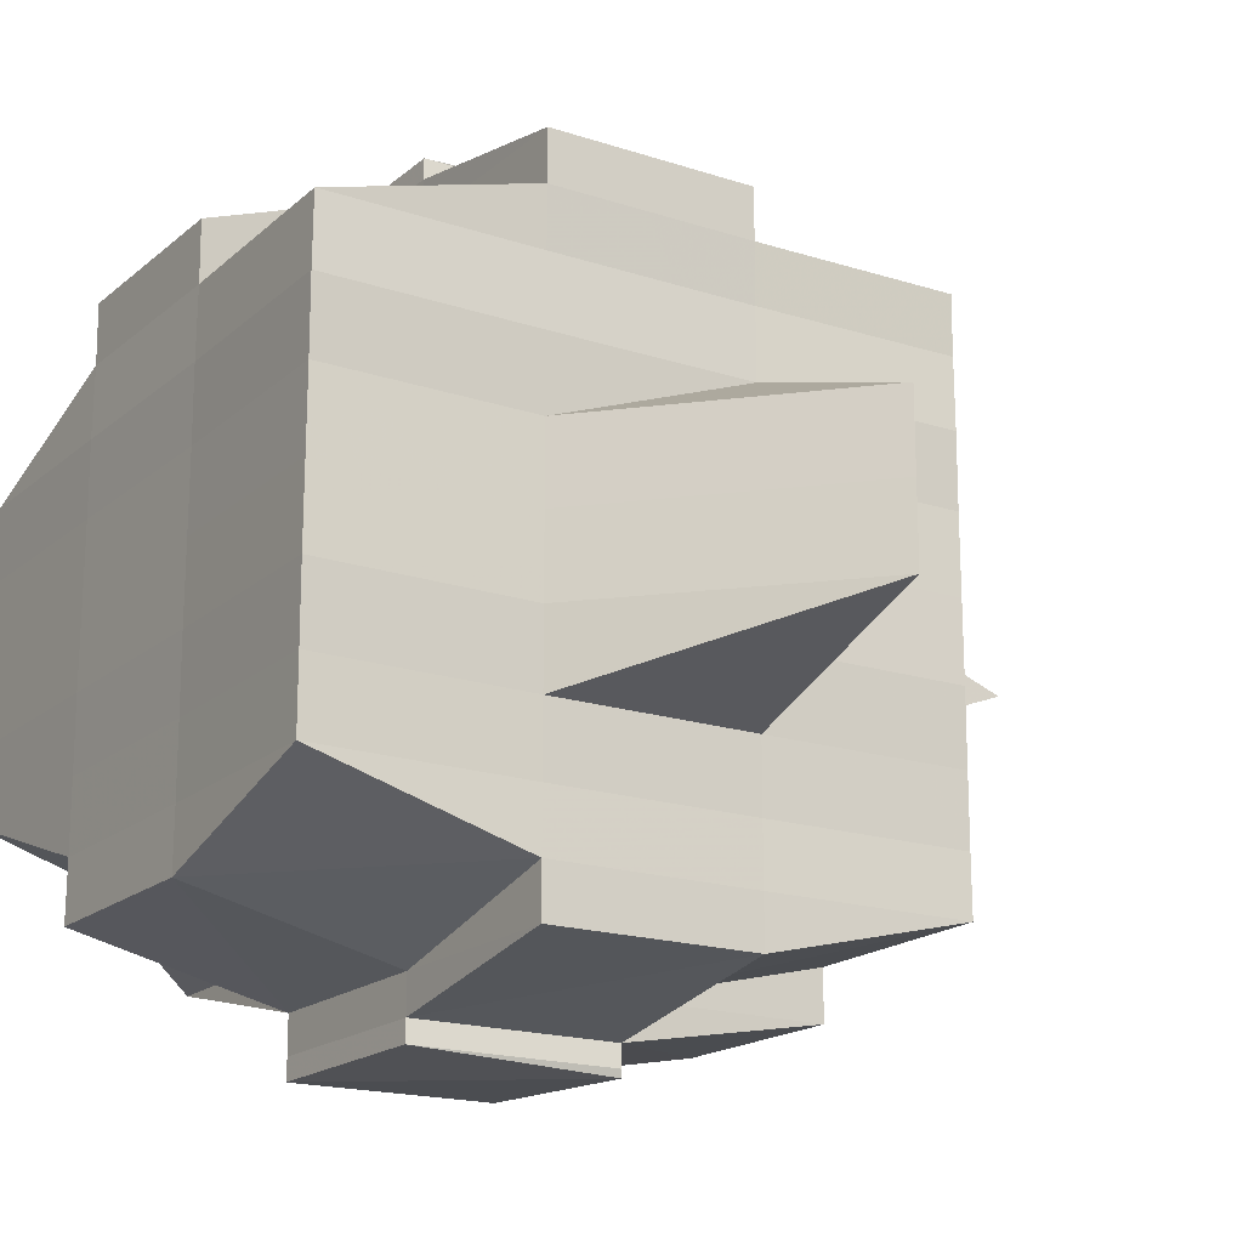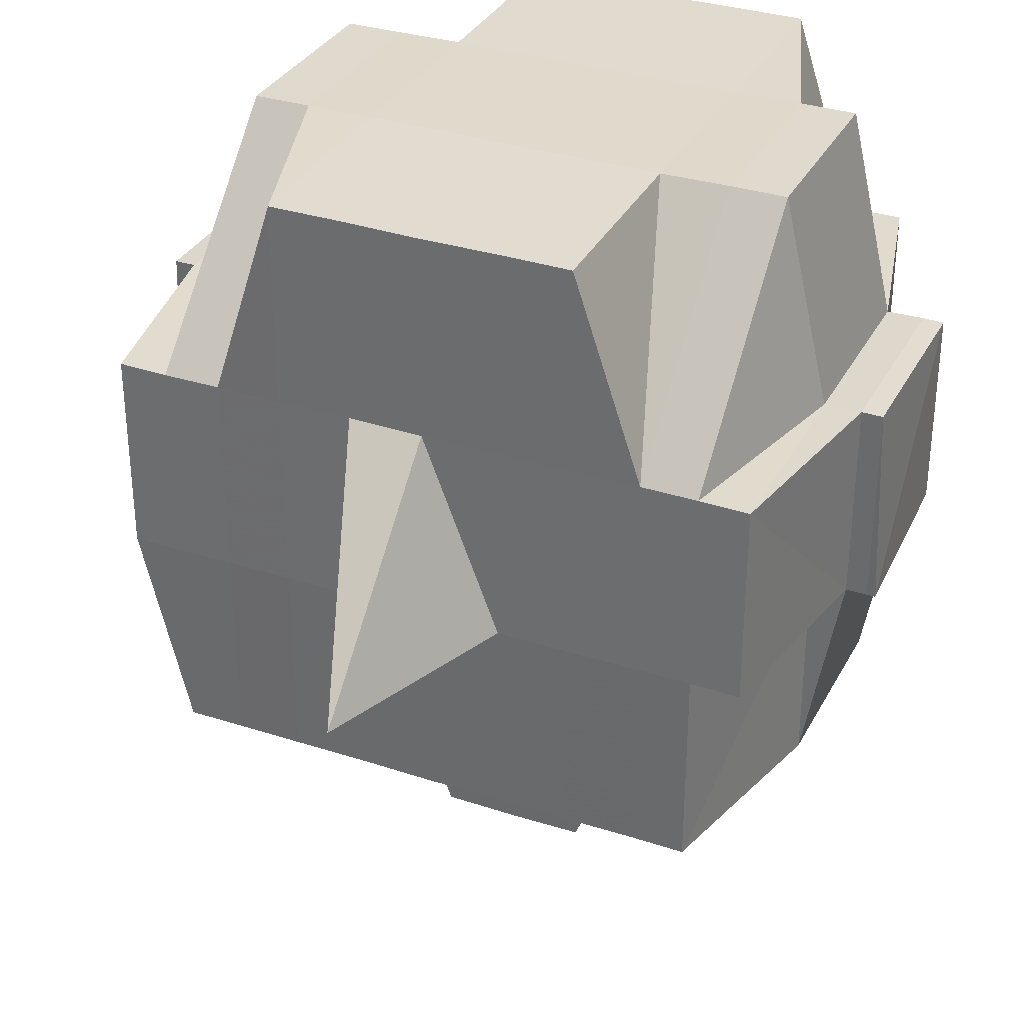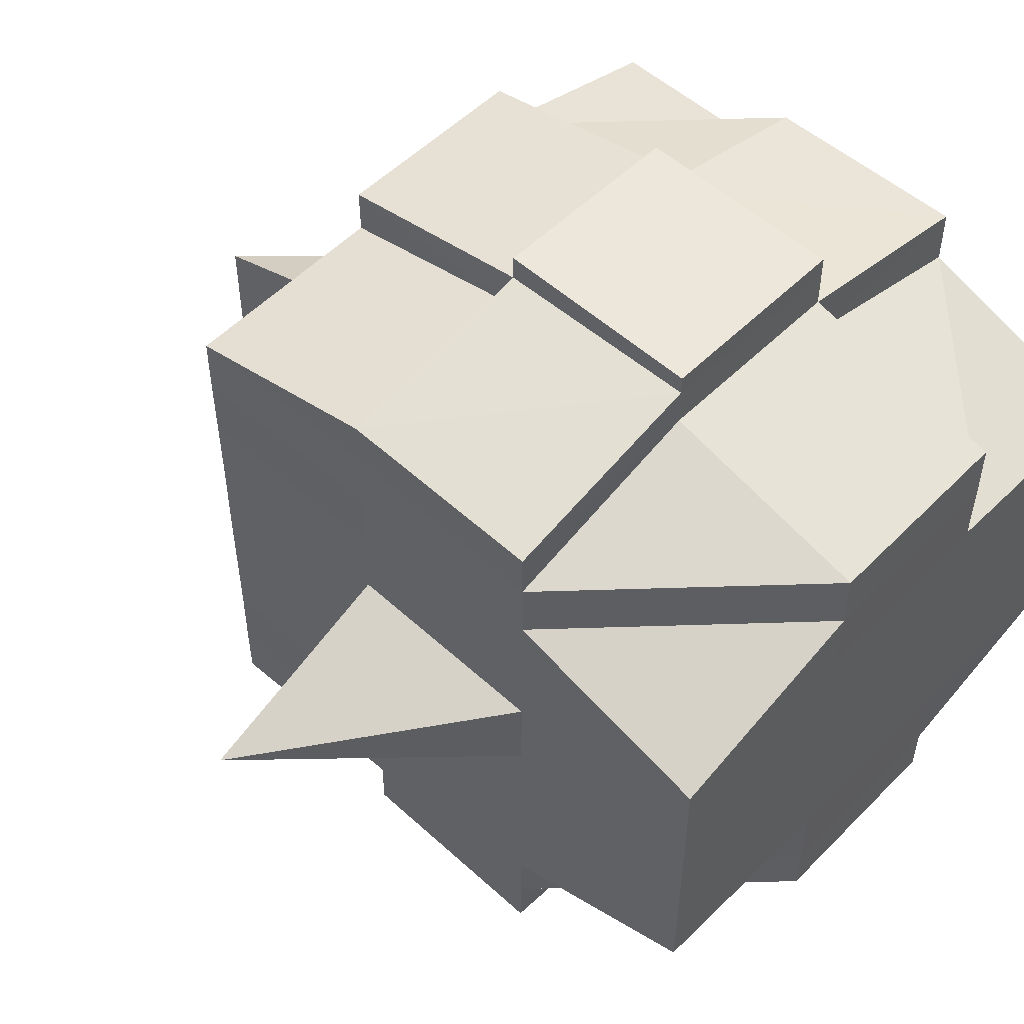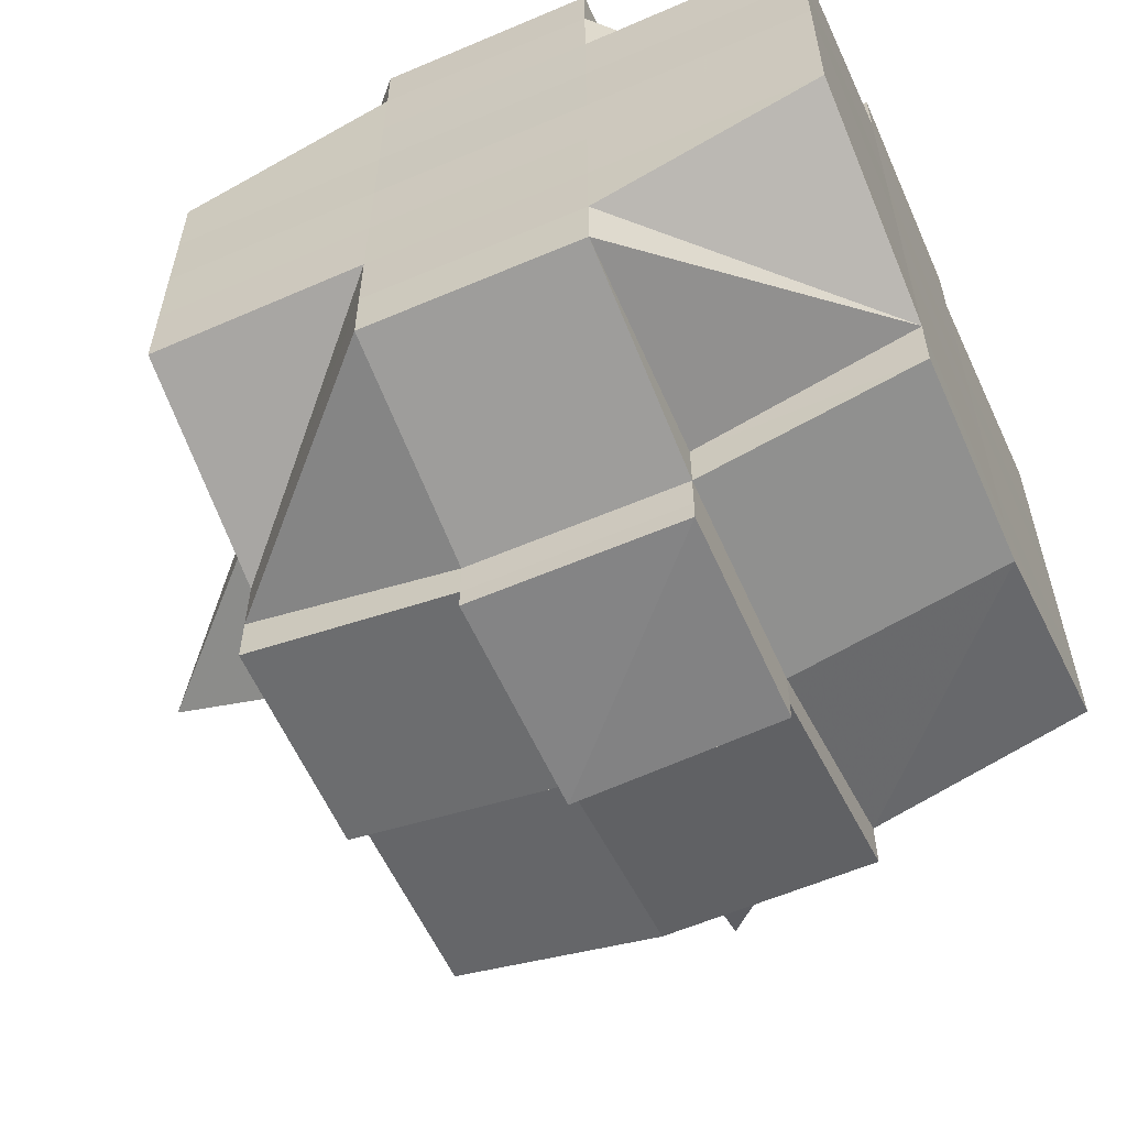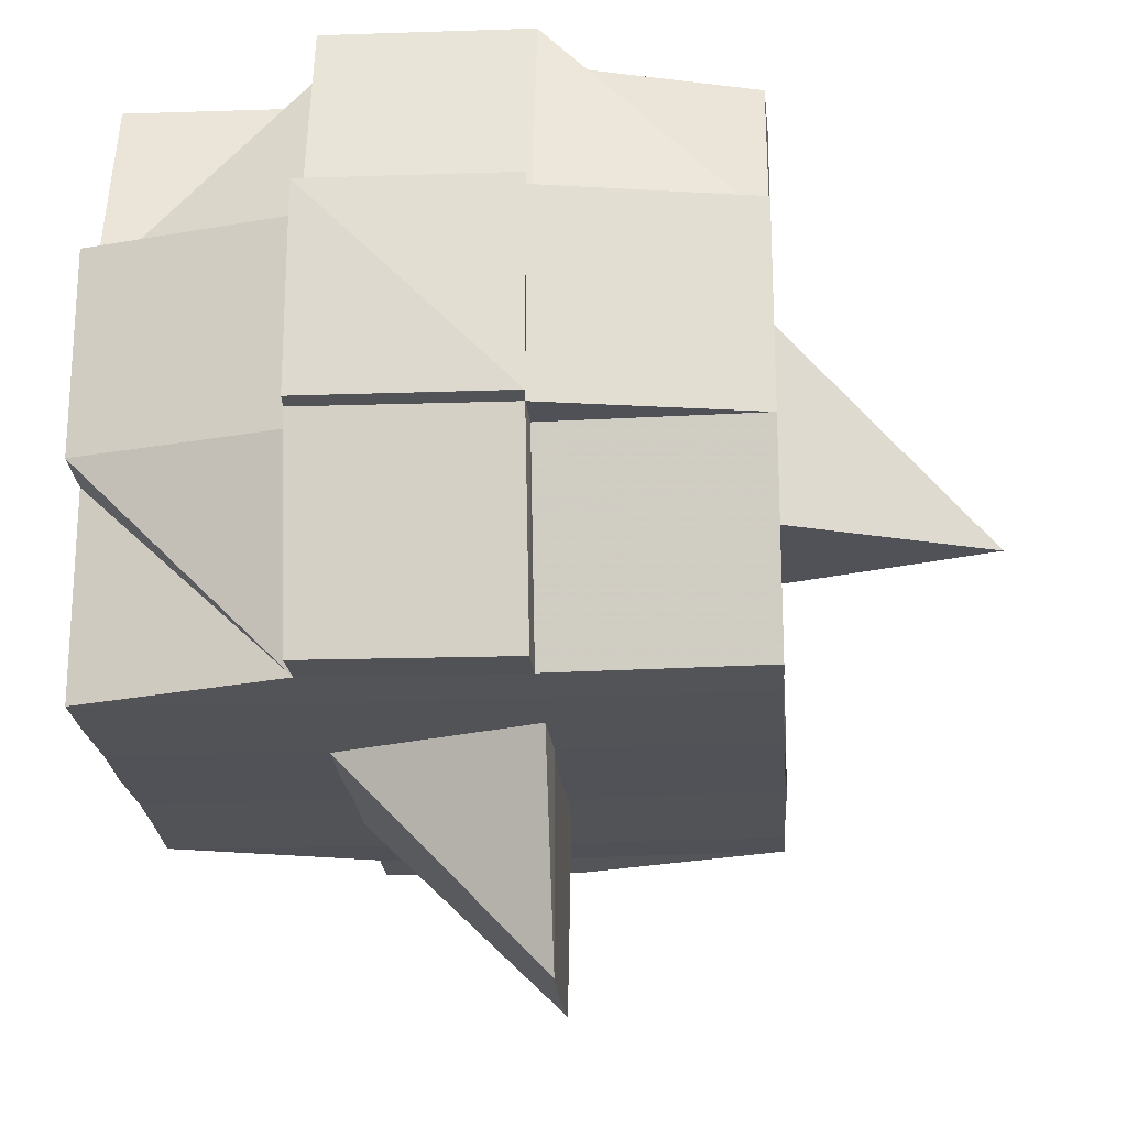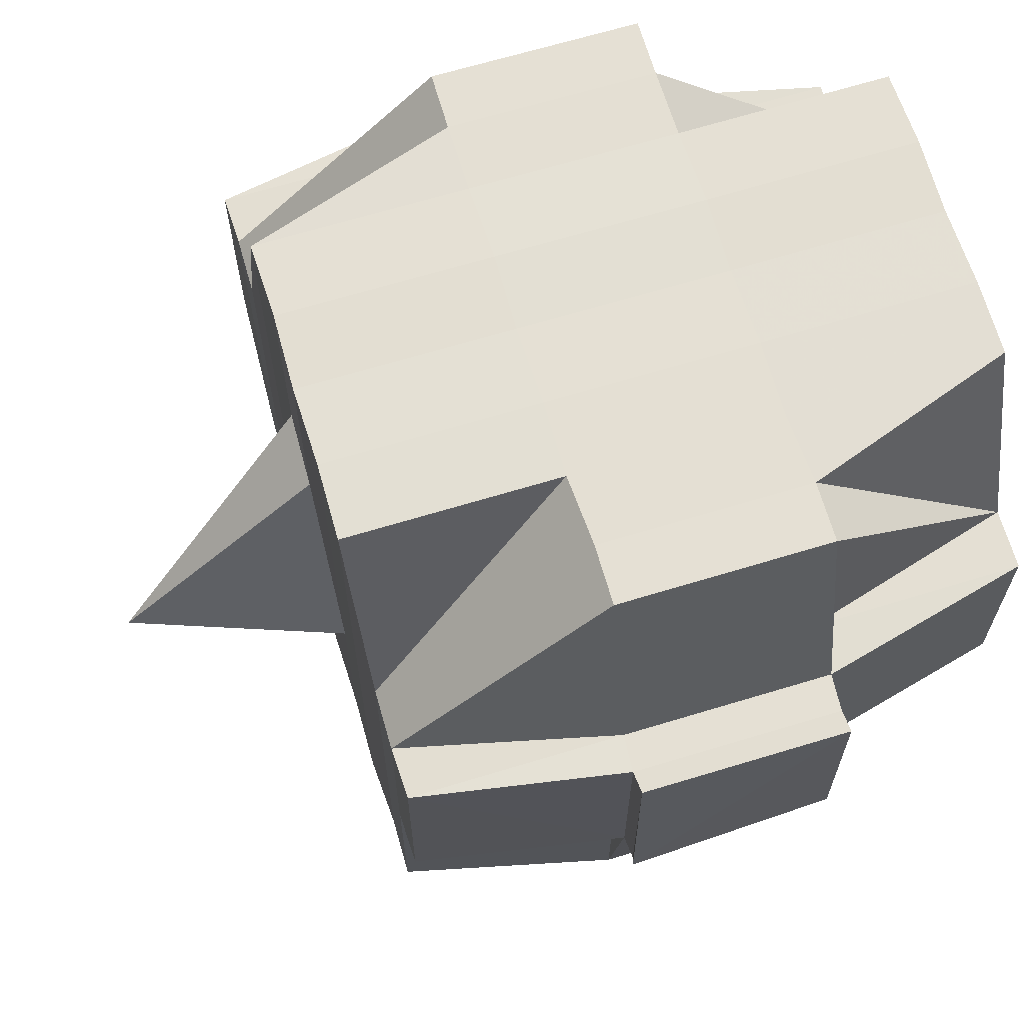
<metadata>
{"format":"obj","ext":"obj","renderer":"f3d","projection":"perspective","resolution":1024,"background":"white","views":[{"elev":-18.1,"azim":-32.5,"up":"+Z"},{"elev":33.3,"azim":114.1,"up":"+Y"},{"elev":53.5,"azim":133.3,"up":"+Z"},{"elev":-59.5,"azim":-156.0,"up":"+Z"},{"elev":-21.7,"azim":4.2,"up":"+Y"},{"elev":66.6,"azim":162.9,"up":"+Y"}]}
</metadata>
<code>
o 1339
v 2229 1862 10.12
v 2229 1862 10.12
v 2229 1862 10.12
v 2229 1862 10.12
v 2229 1862 10.12
v 2229 1862 10.12
v 2229 1862 10.12
v 2229 1862 10.12
v 2229 1862 10.12
v 2229 1862 10.12
v 2229 1862 10.12
v 2229 1862 10.12
v 2229 1862 10.12
v 2229 1862 10.12
v 2229 1862 10.12
v 2229 1862 10.12
v 2229 1862 10.12
v 2229 1862 10.12
v 2229 1862 10.12
v 2229 1862 10.12
v 2229 1862 10.12
v 2229 1862 10.12
v 2229 1862 10.12
v 2229 1862 10.12
v 2229 1862 10.13
v 2229 1862 10.12
v 2229 1862 10.12
v 2229 1862 10.12
v 2229 1862 10.13
v 2229 1862 10.13
v 2229 1862 10.14
v 2229 1862 10.13
v 2229 1862 10.13
v 2229 1862 10.14
v 2229 1862 10.14
v 2229 1862 10.14
v 2229 1862 10.14
v 2229 1862 10.14
v 2229 1862 10.13
v 2229 1862 10.14
v 2229 1862 10.13
v 2229 1862 10.13
v 2229 1862 10.14
v 2229 1862 10.14
v 2229 1862 10.14
v 2229 1862 10.14
v 2229 1862 10.13
v 2229 1862 10.13
v 2229 1862 10.15
v 2229 1862 10.14
v 2229 1862 10.15
v 2229 1862 10.15
v 2229 1862 10.15
v 2229 1862 10.14
v 2229 1862 10.14
v 2229 1862 10.14
v 2229 1862 10.14
v 2229 1862 10.14
v 2229 1862 10.14
v 2229 1862 10.14
v 2229 1862 10.14
v 2229 1862 10.15
v 2229 1862 10.15
v 2229 1862 10.14
v 2229 1862 10.15
v 2229 1862 10.15
v 2229 1862 10.15
v 2229 1862 10.15
v 2229 1862 10.15
v 2229 1862 10.15
v 2229 1862 10.15
v 2229 1862 10.15
v 2229 1862 10.15
v 2229 1862 10.15
v 2229 1862 10.15
v 2229 1862 10.15
v 2229 1862 10.15
v 2229 1862 10.15
v 2229 1862 10.15
v 2229 1862 10.15
v 2229 1862 10.15
v 2229 1862 10.15
v 2229 1862 10.15
v 2229 1862 10.15
v 2229 1862 10.15
v 2229 1862 10.15
v 2229 1862 10.15
v 2229 1862 10.15
v 2229 1862 10.15
v 2229 1862 10.15
v 2229 1862 10.15
v 2229 1862 10.15
v 2229 1862 10.15
v 2229 1862 10.15
v 2229 1862 10.15
v 2229 1862 10.15
v 2229 1862 10.15
v 2229 1862 10.15
v 2229 1862 10.15
v 2229 1862 10.15
v 2229 1862 10.15
v 2229 1862 10.15
v 2229 1862 10.15
v 2229 1862 10.15
v 2229 1862 10.15
v 2229 1862 10.15
v 2229 1862 10.15
v 2229 1862 10.15
v 2229 1862 10.15
v 2229 1862 10.15
v 2229 1862 10.15
v 2229 1862 10.15
v 2229 1862 10.15
v 2229 1862 10.15
v 2229 1862 10.15
v 2229 1862 10.14
v 2229 1862 10.14
v 2229 1862 10.14
v 2229 1862 10.14
v 2229 1862 10.15
v 2229 1862 10.14
v 2229 1862 10.14
v 2229 1862 10.14
v 2229 1862 10.14
v 2229 1862 10.14
v 2229 1862 10.14
v 2229 1862 10.14
v 2229 1862 10.13
v 2229 1862 10.14
v 2229 1862 10.14
v 2229 1862 10.14
v 2229 1862 10.13
v 2229 1862 10.13
v 2229 1862 10.13
v 2229 1862 10.13
v 2229 1862 10.13
v 2229 1862 10.14
v 2229 1862 10.13
v 2229 1862 10.13
v 2229 1862 10.13
v 2229 1862 10.13
v 2229 1862 10.13
v 2229 1862 10.12
v 2229 1862 10.12
v 2229 1862 10.12
v 2229 1862 10.13
v 2229 1862 10.12
v 2229 1862 10.12
v 2229 1862 10.12
v 2229 1862 10.12
v 2229 1862 10.13
v 2229 1862 10.12
v 2229 1862 10.12
v 2229 1862 10.12
v 2229 1862 10.12
v 2229 1862 10.12
v 2229 1862 10.12
v 2229 1862 10.12
v 2229 1862 10.12
v 2229 1862 10.12
v 2229 1862 10.12
v 2229 1862 10.12
v 2229 1862 10.12
v 2229 1862 10.12
v 2229 1862 10.12
v 2229 1862 10.12
v 2229 1862 10.12
v 2229 1862 10.12
v 2229 1862 10.12
v 2229 1862 10.12
v 2229 1862 10.12
v 2229 1862 10.12
v 2229 1862 10.12
v 2229 1862 10.12
v 2229 1862 10.12
v 2229 1862 10.12
v 2229 1862 10.12
v 2229 1862 10.12
v 2229 1862 10.12
v 2229 1862 10.12
v 2229 1862 10.12
v 2229 1862 10.12
v 2229 1862 10.12
v 2229 1862 10.12
v 2229 1862 10.12
v 2229 1862 10.12
v 2229 1862 10.12
v 2229 1862 10.13
v 2229 1862 10.13
v 2229 1862 10.12
v 2229 1862 10.13
v 2229 1862 10.13
v 2229 1862 10.13
v 2229 1862 10.13
v 2229 1862 10.14
v 2229 1862 10.14
v 2229 1862 10.14
v 2229 1862 10.12
v 2229 1862 10.12
v 2229 1862 10.12
v 2229 1862 10.12
v 2229 1862 10.12
v 2229 1862 10.12
v 2229 1862 10.12
v 2229 1862 10.12
v 2229 1862 10.12
v 2229 1862 10.12
v 2229 1862 10.12
v 2229 1862 10.12
v 2229 1862 10.12
v 2229 1862 10.12
v 2229 1862 10.12
v 2229 1862 10.12
v 2229 1862 10.12
v 2229 1862 10.12
v 2229 1862 10.12
v 2229 1862 10.12
v 2229 1862 10.12
v 2229 1862 10.12
v 2229 1862 10.13
v 2229 1862 10.13
v 2229 1862 10.13
v 2229 1862 10.13
v 2229 1862 10.13
v 2229 1862 10.12
v 2229 1862 10.13
v 2229 1862 10.12
v 2229 1862 10.13
v 2229 1862 10.14
v 2229 1862 10.13
v 2229 1862 10.13
v 2229 1862 10.13
v 2229 1862 10.13
v 2229 1862 10.13
v 2229 1862 10.14
v 2229 1862 10.14
v 2229 1862 10.14
v 2229 1862 10.14
v 2229 1862 10.13
v 2229 1862 10.14
v 2229 1862 10.14
v 2229 1862 10.14
v 2229 1862 10.14
v 2229 1862 10.14
v 2229 1862 10.14
v 2229 1862 10.14
v 2229 1862 10.14
v 2229 1862 10.15
v 2229 1862 10.14
v 2229 1862 10.14
v 2229 1862 10.15
v 2229 1862 10.15
v 2229 1862 10.15
v 2229 1862 10.15
v 2229 1862 10.15
v 2229 1862 10.15
v 2229 1862 10.15
v 2229 1862 10.15
v 2229 1862 10.15
v 2229 1862 10.15
v 2229 1862 10.15
v 2229 1862 10.14
v 2229 1862 10.15
v 2229 1862 10.15
v 2229 1862 10.15
v 2229 1862 10.15
v 2229 1862 10.15
v 2229 1862 10.15
v 2229 1862 10.15
v 2229 1862 10.14
v 2229 1862 10.15
v 2229 1862 10.15
v 2229 1862 10.14
v 2229 1862 10.15
v 2229 1862 10.15
v 2229 1862 10.15
v 2229 1862 10.15
v 2229 1862 10.15
v 2229 1862 10.15
v 2229 1862 10.15
v 2229 1862 10.15
v 2229 1862 10.15
v 2229 1862 10.15
v 2229 1862 10.15
v 2229 1862 10.15
v 2229 1862 10.15
v 2229 1862 10.14
v 2229 1862 10.14
v 2229 1862 10.14
v 2229 1862 10.14
v 2229 1862 10.14
v 2229 1862 10.14
v 2229 1862 10.14
v 2229 1862 10.14
v 2229 1862 10.14
v 2229 1862 10.14
v 2229 1862 10.14
v 2229 1862 10.13
v 2229 1862 10.14
v 2229 1862 10.13
v 2229 1862 10.13
v 2229 1862 10.13
v 2229 1862 10.14
v 2229 1862 10.14
v 2229 1862 10.13
v 2229 1862 10.13
v 2229 1862 10.13
v 2229 1862 10.13
v 2229 1862 10.13
v 2229 1862 10.14
v 2229 1862 10.14
v 2229 1862 10.14
v 2229 1862 10.14
v 2229 1862 10.14
v 2229 1862 10.14
v 2229 1862 10.14
v 2229 1862 10.13
v 2229 1862 10.12
v 2229 1862 10.12
v 2229 1862 10.12
v 2229 1862 10.12
v 2229 1862 10.12
v 2229 1862 10.12
v 2229 1862 10.12
v 2229 1862 10.14
v 2229 1862 10.14
v 2229 1862 10.13
v 2229 1862 10.14
v 2229 1862 10.14
v 2229 1862 10.15
v 2229 1862 10.15
v 2229 1862 10.15
v 2229 1862 10.15
v 2229 1862 10.15
v 2229 1862 10.15
v 2229 1862 10.15
v 2229 1862 10.15
f 1 2 3
f 4 5 2
f 6 7 3
f 8 9 6
f 10 11 5
f 12 13 4
f 13 14 15
f 16 12 17
f 10 18 19
f 18 20 11
f 21 18 22
f 23 24 18
f 24 25 26
f 27 26 18
f 18 26 28
f 25 29 30
f 29 31 32
f 33 30 26
f 31 34 35
f 34 36 37
f 35 38 39
f 37 40 38
f 41 39 42
f 43 44 40
f 45 43 46
f 47 45 48
f 36 49 50
f 49 51 52
f 53 52 50
f 50 52 54
f 50 54 55
f 55 54 56
f 57 58 55
f 54 59 60
f 55 60 61
f 52 62 54
f 62 63 59
f 54 62 64
f 62 65 63
f 52 66 62
f 67 66 52
f 66 68 62
f 67 69 70
f 71 72 65
f 73 74 69
f 75 74 76
f 77 76 78
f 79 80 72
f 81 82 80
f 83 84 79
f 85 86 82
f 84 86 87
f 88 87 89
f 90 83 91
f 92 85 93
f 94 92 95
f 96 94 68
f 93 97 98
f 99 100 97
f 101 99 102
f 103 101 104
f 104 93 105
f 104 98 106
f 107 104 108
f 68 104 109
f 109 104 110
f 109 106 111
f 68 109 112
f 112 109 113
f 114 115 112
f 116 111 117
f 112 113 116
f 116 117 118
f 119 112 116
f 120 112 119
f 121 114 119
f 119 116 122
f 122 118 123
f 122 116 124
f 125 119 122
f 64 119 125
f 126 121 125
f 125 122 127
f 127 123 128
f 127 122 129
f 130 125 127
f 56 125 130
f 131 126 130
f 130 127 132
f 132 128 133
f 132 127 134
f 135 130 132
f 136 131 135
f 137 130 135
f 135 132 138
f 138 132 139
f 140 135 138
f 141 136 140
f 142 135 140
f 143 141 144
f 138 139 145
f 140 138 145
f 144 140 145
f 146 140 144
f 145 139 147
f 145 147 148
f 149 150 148
f 139 151 147
f 144 152 153
f 148 147 154
f 148 154 155
f 147 156 154
f 147 151 156
f 154 156 157
f 154 157 155
f 157 158 159
f 160 159 161
f 162 161 7
f 163 155 162
f 9 164 162
f 164 165 155
f 155 166 167
f 155 167 168
f 169 168 170
f 171 172 169
f 171 173 174
f 172 175 173
f 176 177 171
f 178 176 179
f 180 172 181
f 182 183 172
f 184 153 175
f 172 184 163
f 28 184 172
f 184 144 185
f 186 144 184
f 28 186 184
f 187 186 28
f 26 187 28
f 26 30 187
f 187 188 186
f 30 188 187
f 188 189 190
f 191 192 188
f 193 194 189
f 192 195 193
f 48 193 188
f 188 193 146
f 196 61 194
f 195 57 196
f 46 196 193
f 193 196 142
f 197 55 196
f 196 55 137
f 198 199 200
f 199 201 202
f 198 203 204
f 205 206 207
f 208 209 206
f 210 211 207
f 212 213 211
f 214 215 210
f 216 217 213
f 218 216 215
f 219 216 218
f 157 219 218
f 156 219 157
f 156 220 219
f 219 221 216
f 151 220 156
f 222 223 151
f 220 224 225
f 226 221 227
f 151 228 220
f 134 228 151
f 223 229 228
f 230 231 221
f 228 232 220
f 220 232 233
f 232 234 224
f 228 235 232
f 129 235 228
f 229 236 235
f 235 237 232
f 237 238 234
f 232 237 239
f 235 240 237
f 124 240 235
f 236 241 240
f 240 242 237
f 242 243 238
f 237 242 244
f 245 246 243
f 240 247 242
f 241 248 247
f 249 247 240
f 247 245 242
f 242 245 250
f 247 251 245
f 113 251 247
f 113 252 251
f 253 252 254
f 252 255 256
f 257 258 255
f 259 258 260
f 251 261 245
f 245 261 262
f 263 264 261
f 261 265 262
f 264 266 267
f 268 267 261
f 261 267 265
f 267 269 265
f 262 265 270
f 267 271 269
f 105 271 267
f 266 272 271
f 262 270 273
f 272 274 275
f 102 275 271
f 274 276 277
f 271 277 278
f 271 278 279
f 275 89 280
f 281 280 282
f 281 282 283
f 284 91 281
f 285 90 281
f 286 283 287
f 286 281 53
f 269 281 286
f 265 269 286
f 265 286 288
f 288 287 289
f 288 286 290
f 270 265 288
f 290 291 292
f 270 288 293
f 293 289 294
f 293 288 295
f 295 292 296
f 273 270 293
f 297 294 298
f 299 296 300
f 301 300 302
f 303 304 299
f 305 303 301
f 306 298 307
f 308 307 217
f 308 306 33
f 216 308 27
f 221 308 216
f 309 306 308
f 221 309 308
f 239 309 221
f 309 310 306
f 244 310 309
f 231 311 309
f 311 312 310
f 312 313 273
f 250 273 310
f 310 273 314
f 273 315 316
f 310 316 317
f 318 319 320
f 321 322 319
f 323 324 320
f 325 326 327
f 328 329 326
f 330 331 332
f 333 334 335
f 335 336 337

</code>
